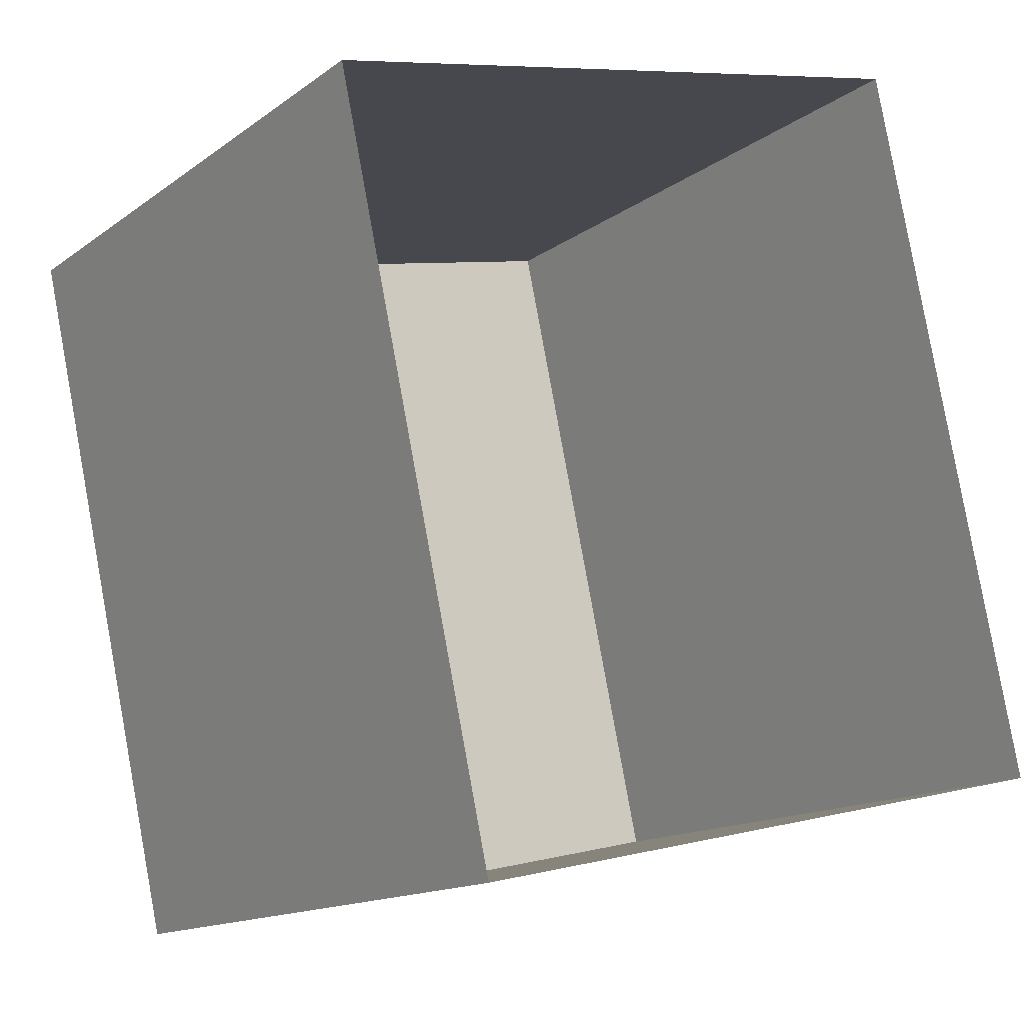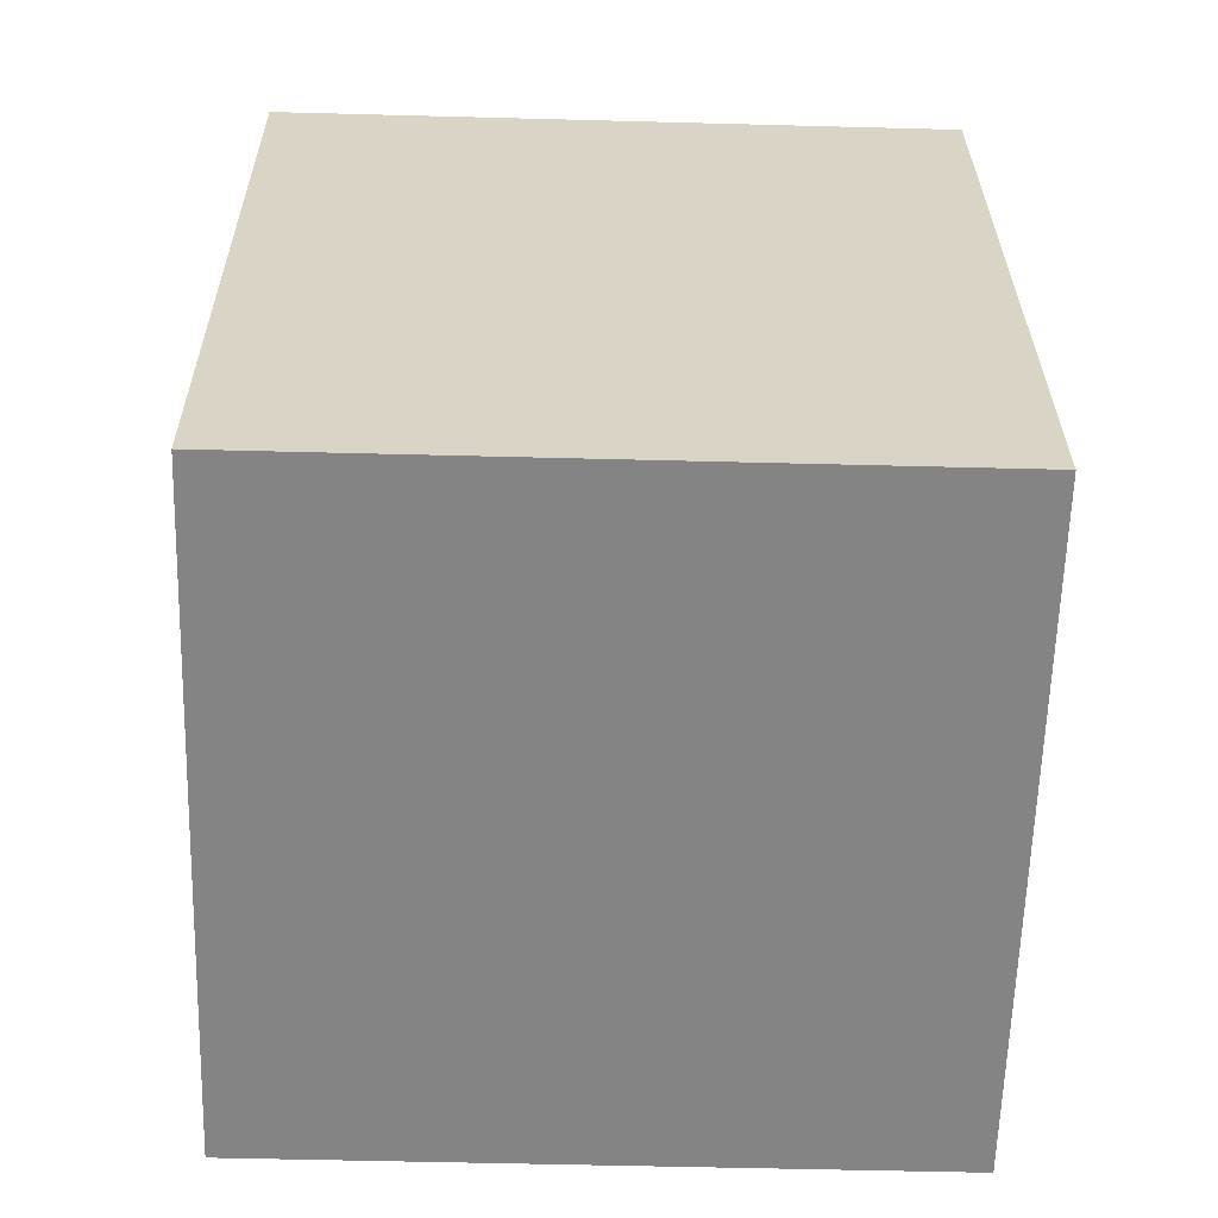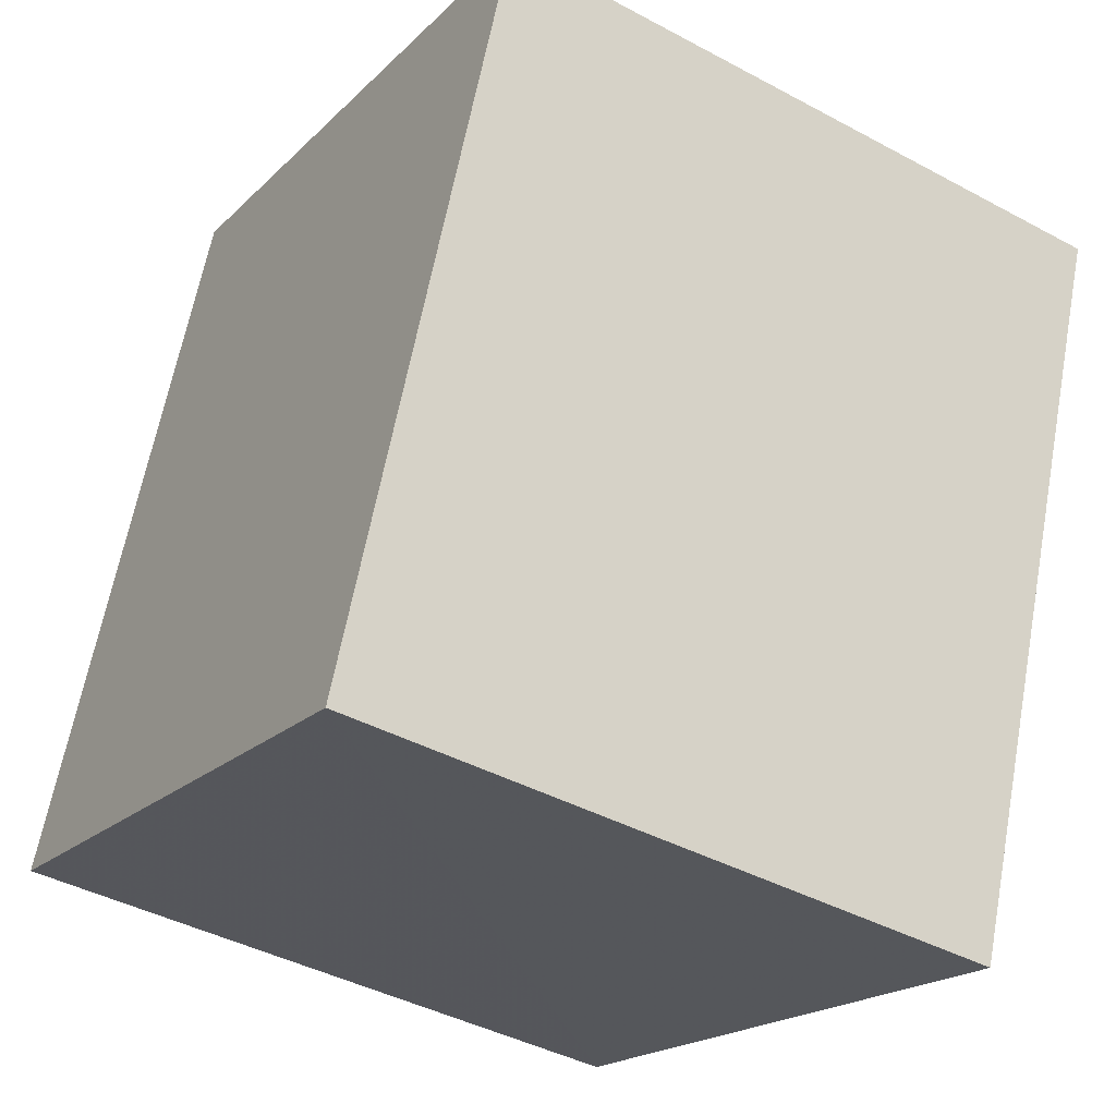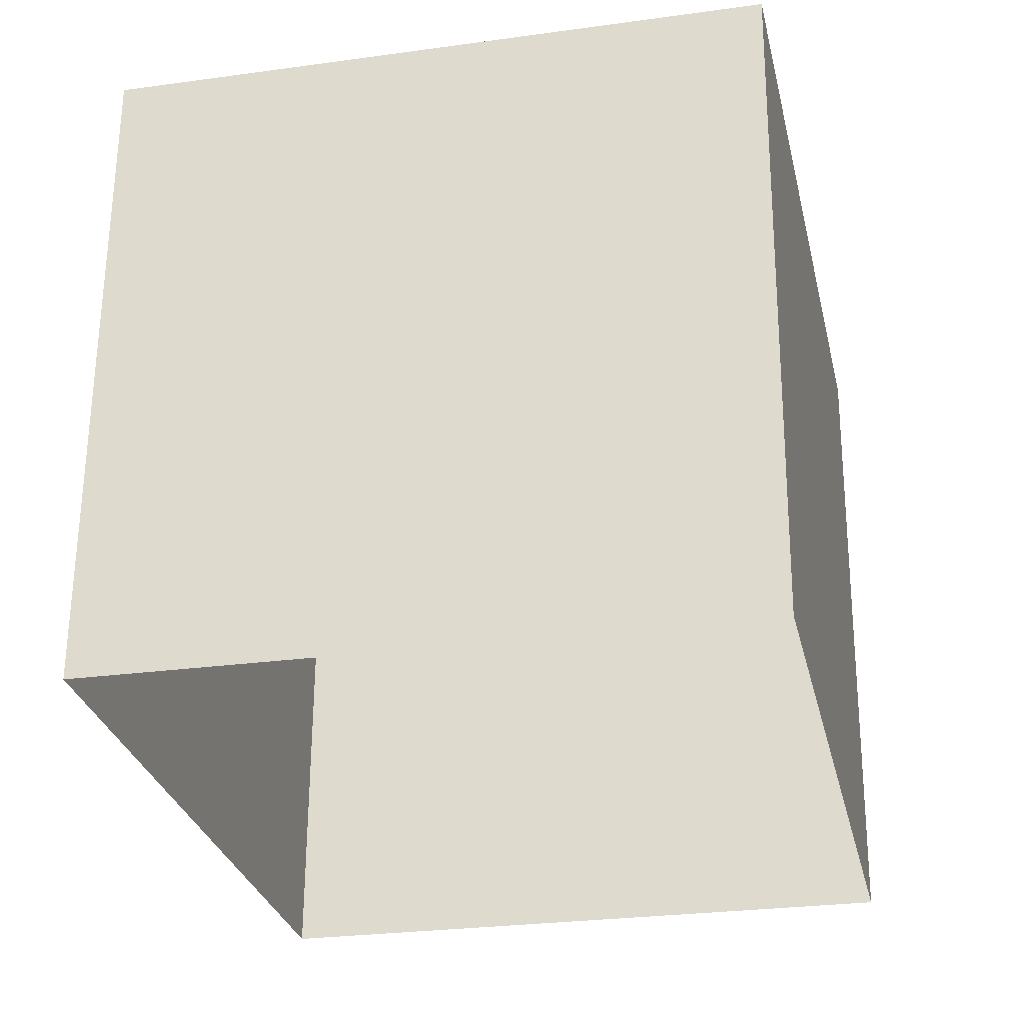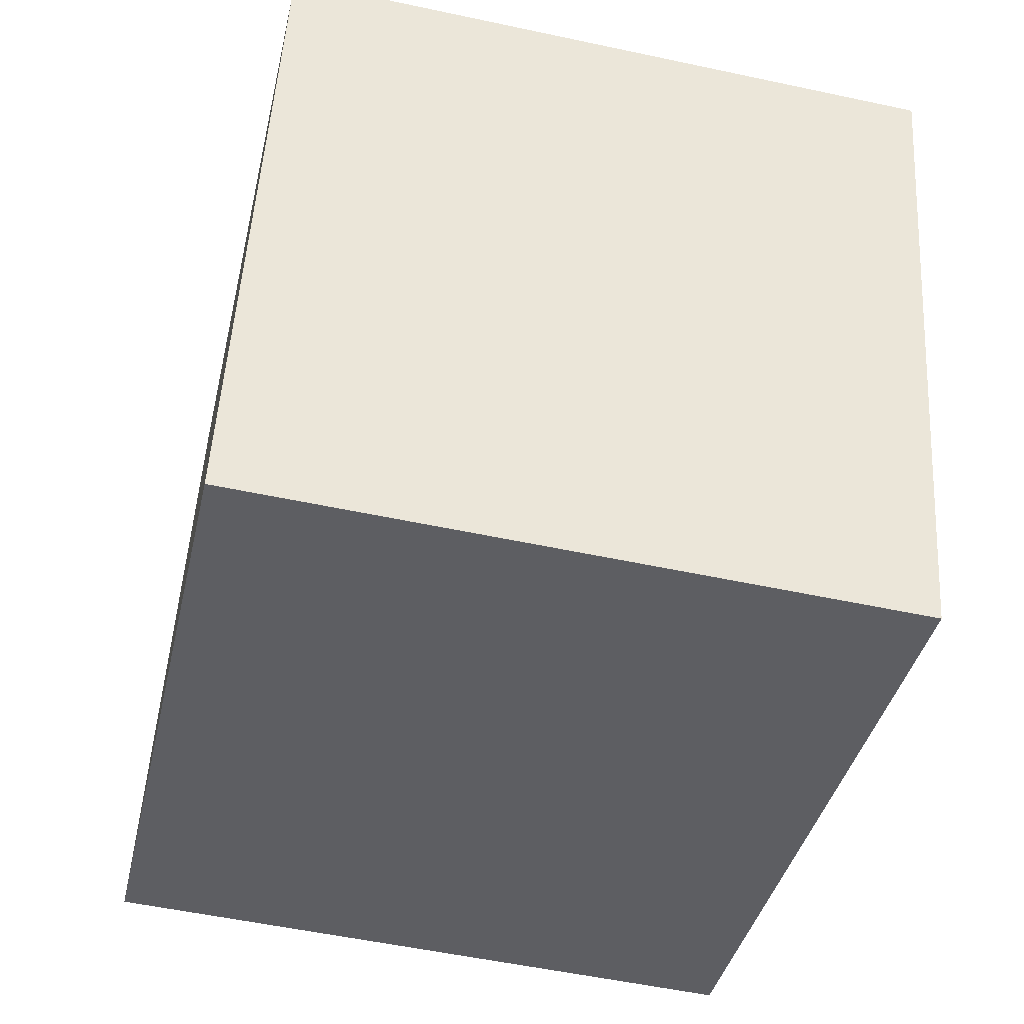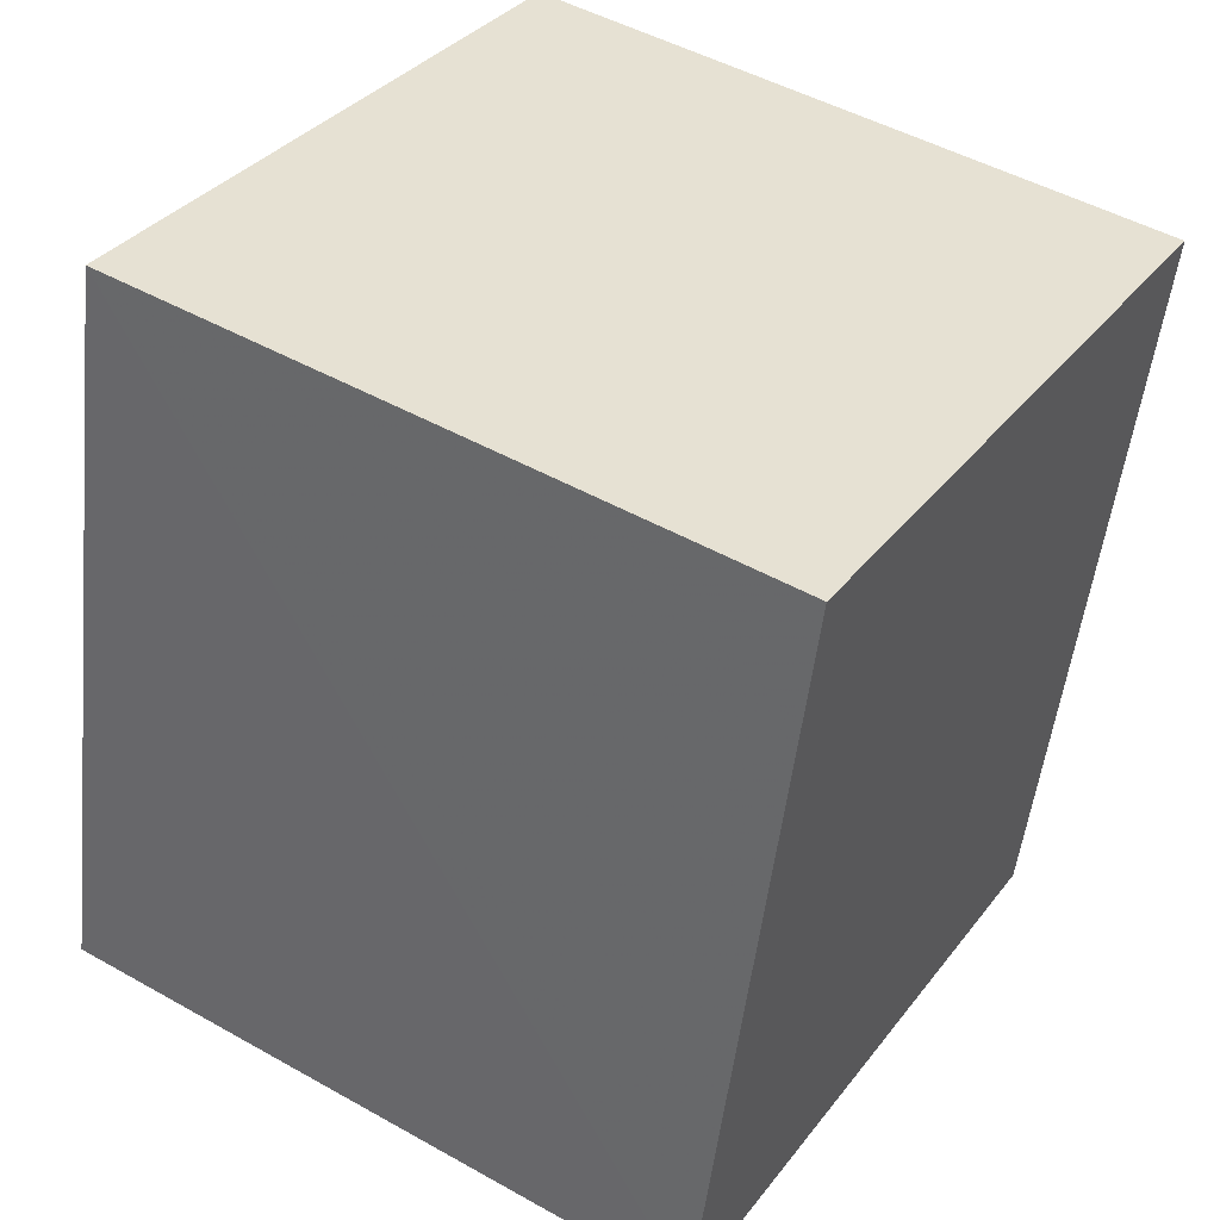
<metadata>
{"format":"obj","ext":"obj","renderer":"f3d","projection":"perspective","resolution":1024,"background":"white","views":[{"elev":-14.3,"azim":146.7,"up":"+Y"},{"elev":-49.0,"azim":-91.7,"up":"+Y"},{"elev":-19.3,"azim":-30.3,"up":"+Y"},{"elev":61.8,"azim":-179.6,"up":"+Y"},{"elev":51.4,"azim":3.5,"up":"+Y"},{"elev":48.2,"azim":-57.8,"up":"+Y"}]}
</metadata>
<code>
v 1.269e+04 -1.505e+04 21.44
v 1.269e+04 -1.505e+04 21.44
v 1.269e+04 -1.505e+04 21.44
v 1.269e+04 -1.505e+04 21.44
v 1.269e+04 -1.505e+04 23.95
v 1.269e+04 -1.505e+04 23.95
v 1.269e+04 -1.505e+04 23.95
v 1.269e+04 -1.505e+04 23.95
f 1 2 3
f 1 4 2
f 5 6 7
f 5 8 6
f 6 1 3
f 7 6 3
f 6 4 1
f 6 8 4
f 8 2 4
f 8 5 2
f 7 3 2
f 5 7 2

</code>
